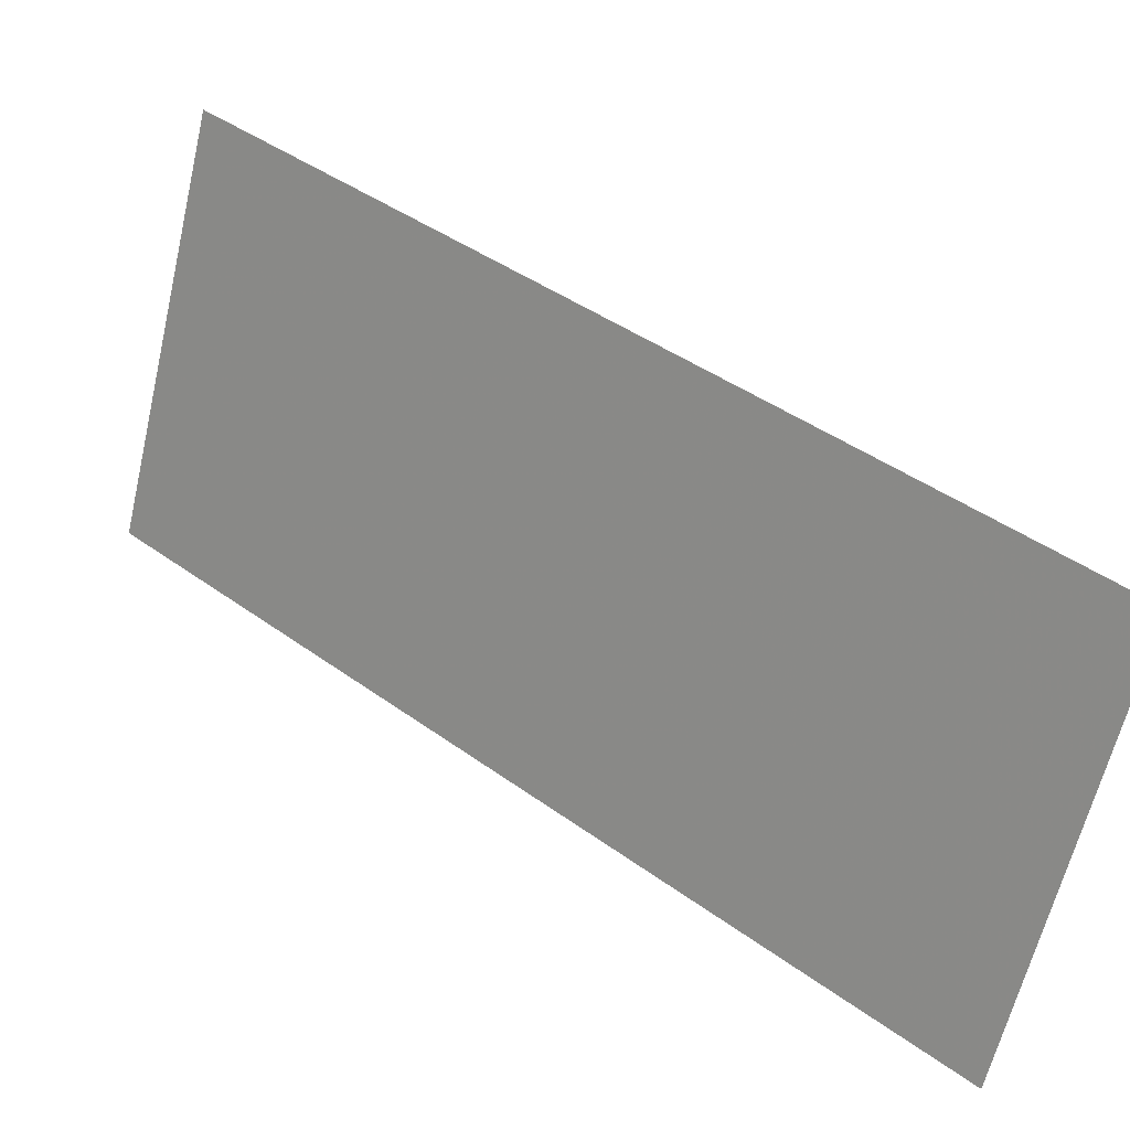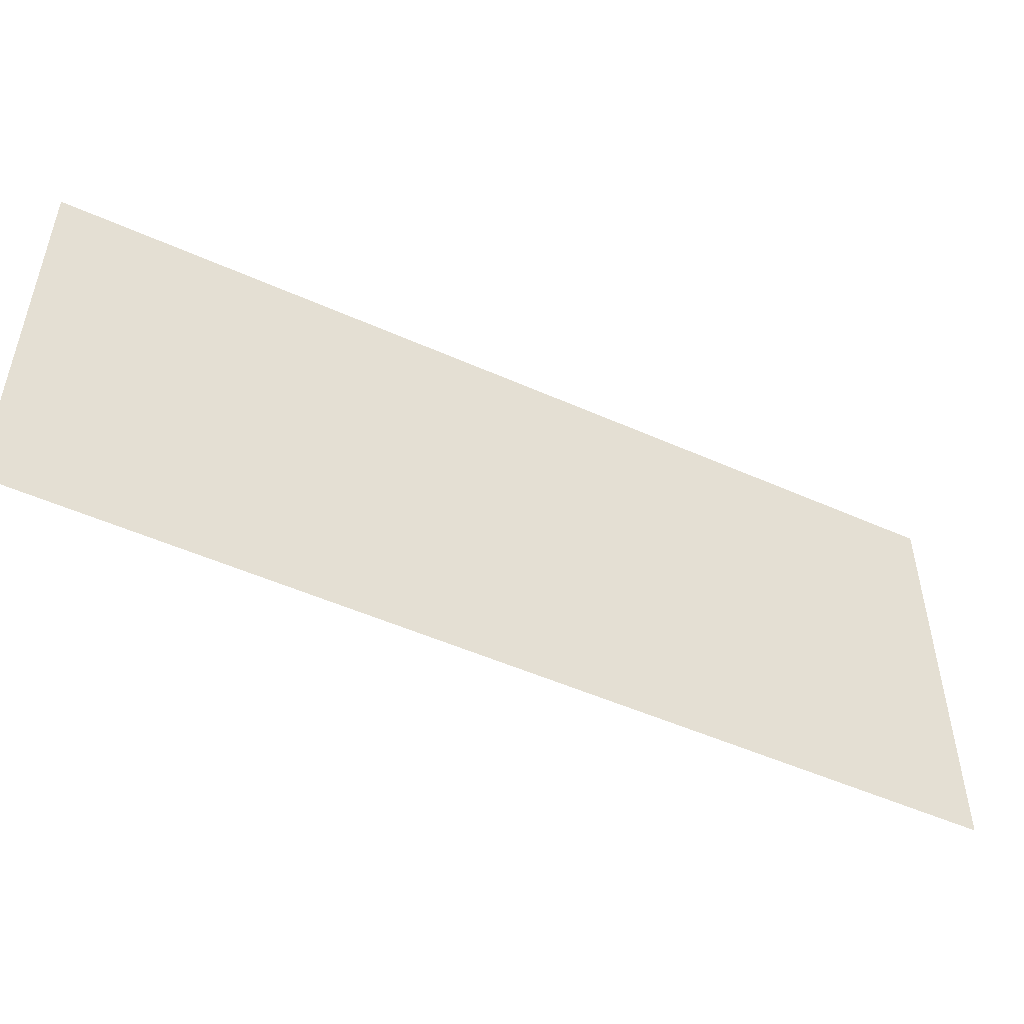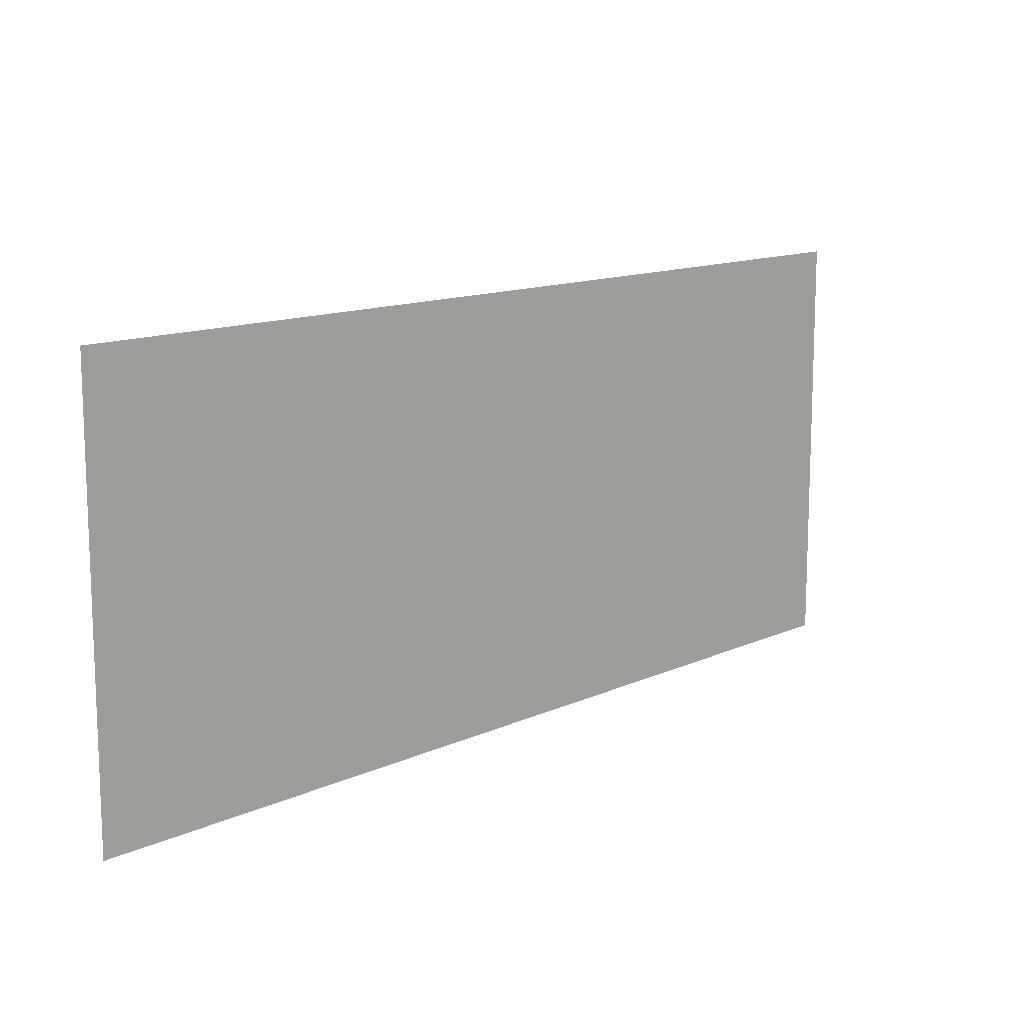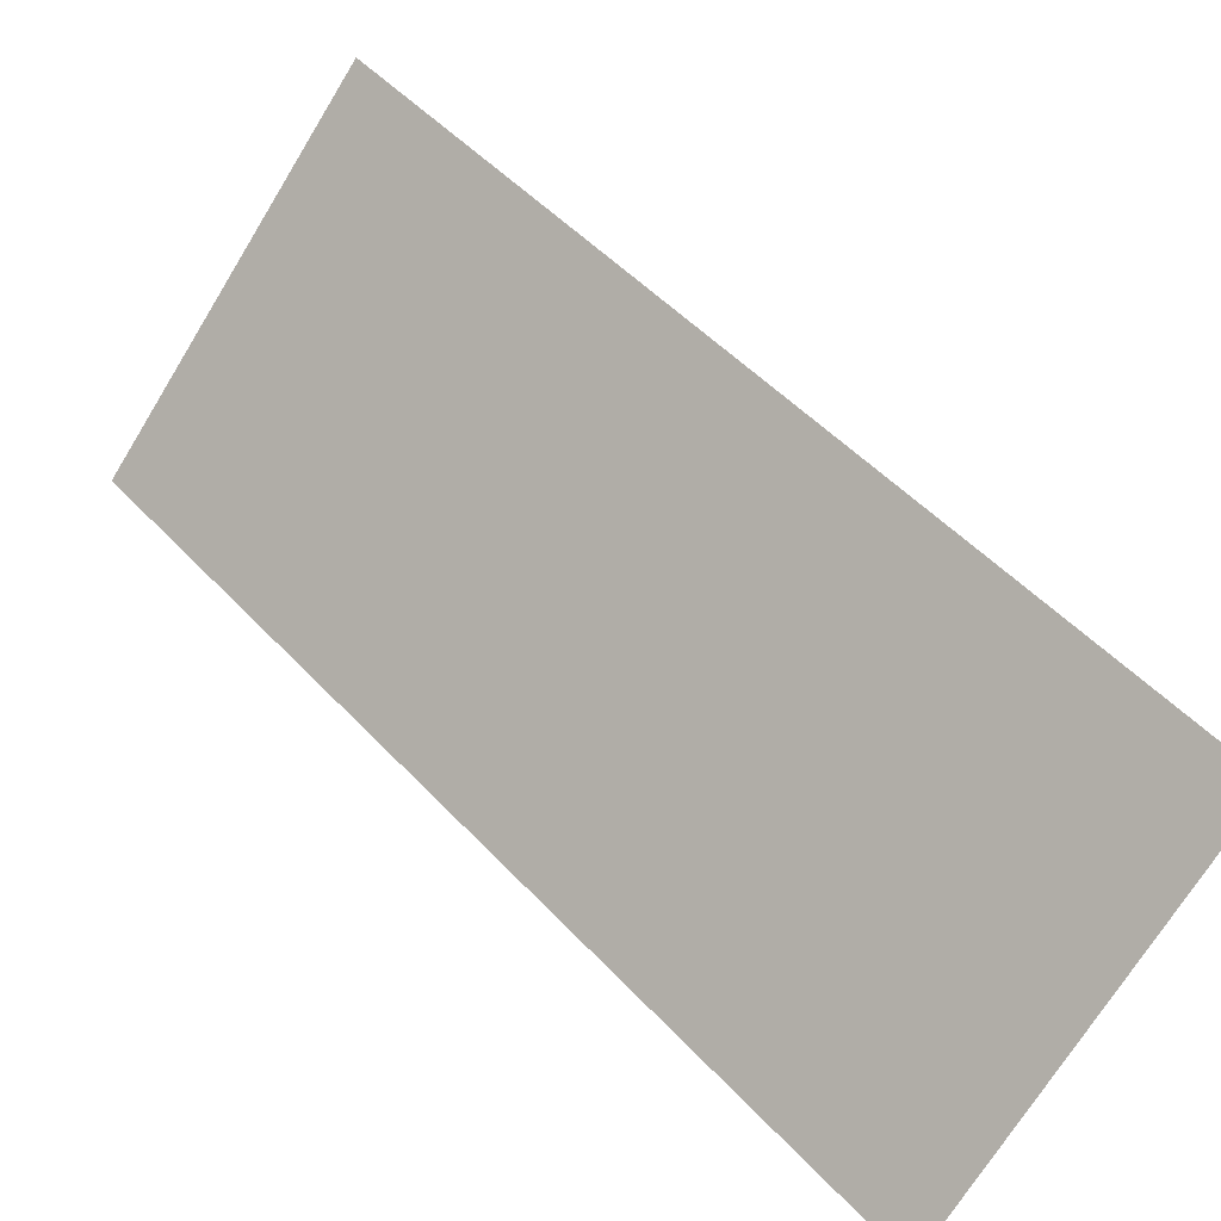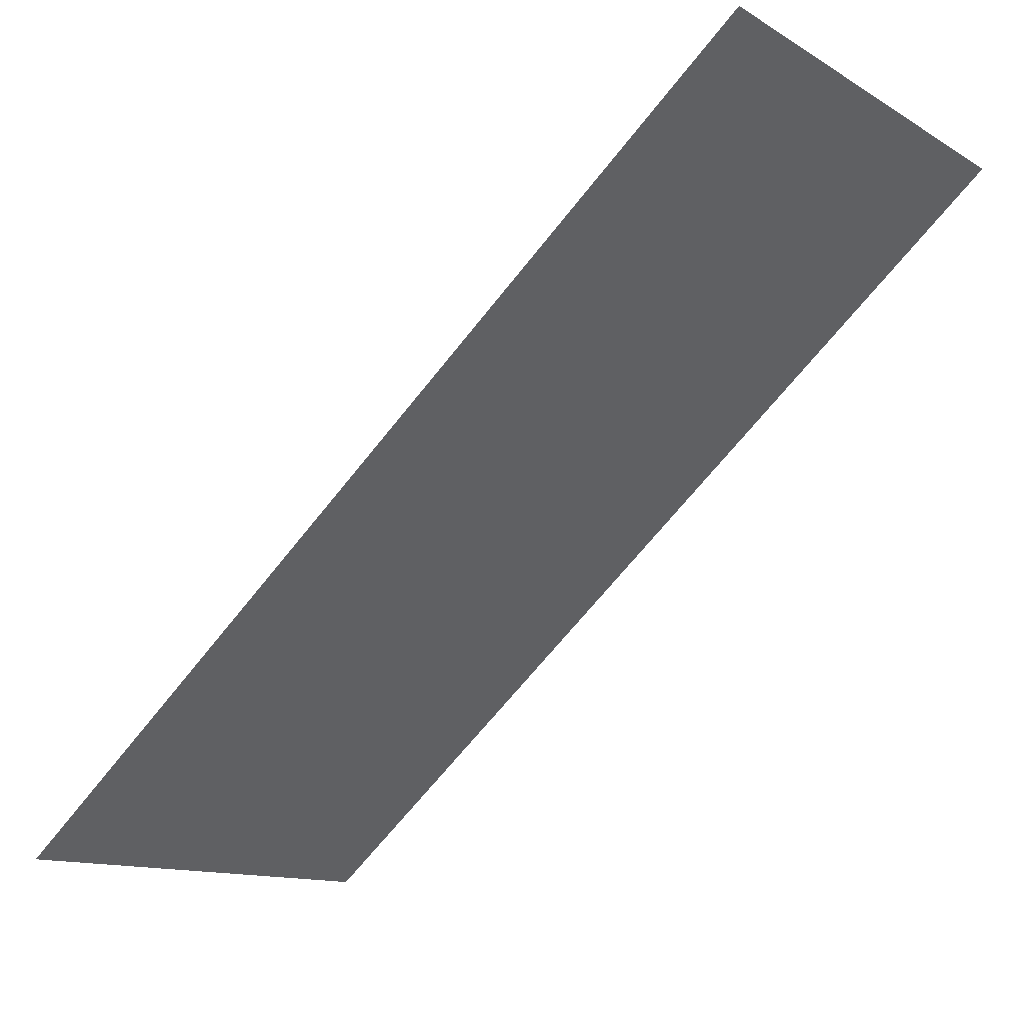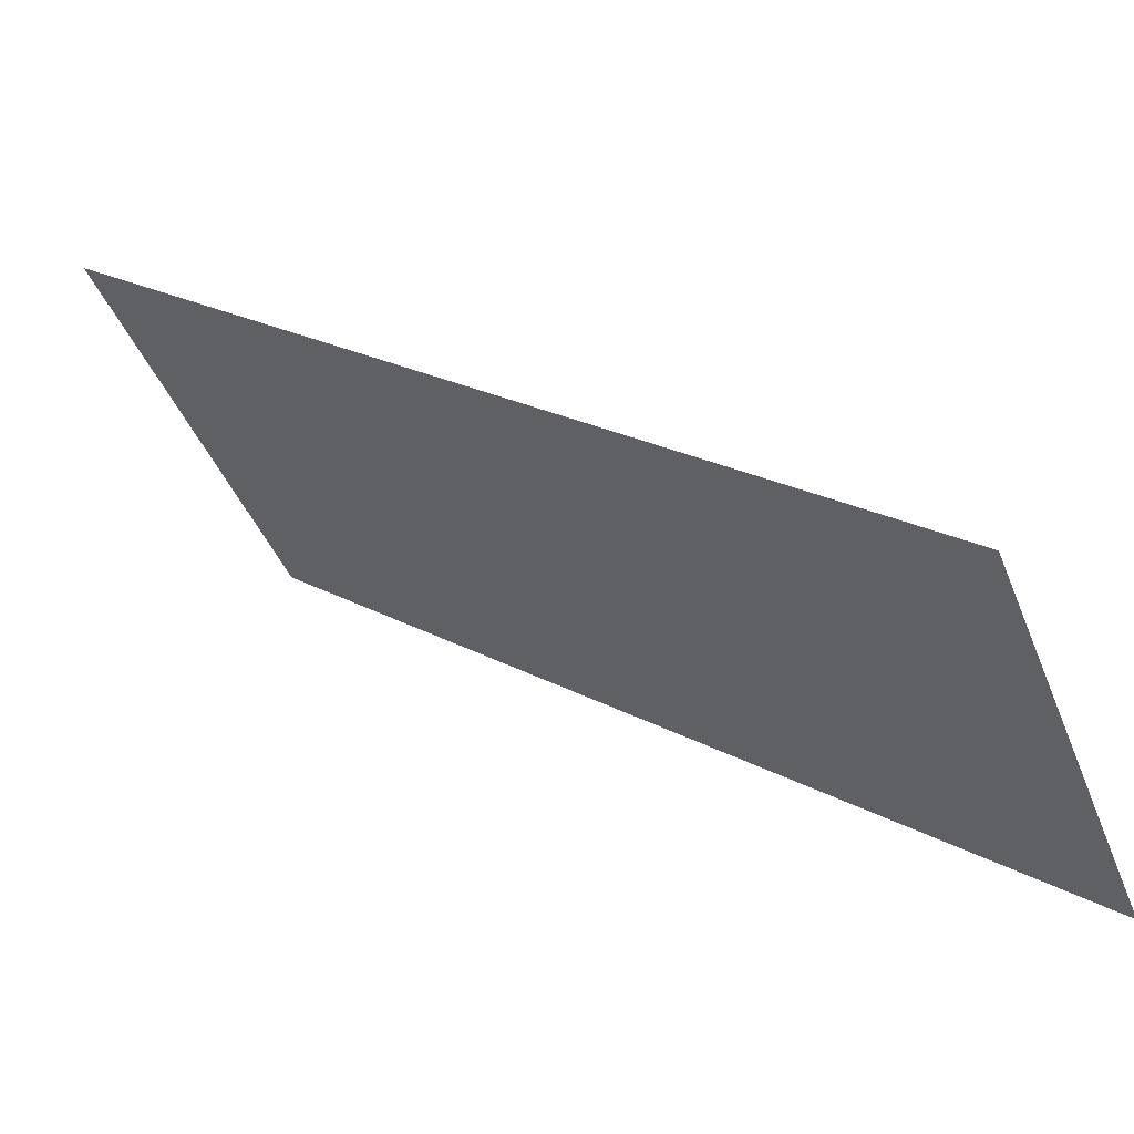
<metadata>
{"format":"obj","ext":"obj","renderer":"f3d","projection":"perspective","resolution":1024,"background":"white","views":[{"elev":-63.4,"azim":166.7,"up":"+Z"},{"elev":-50.3,"azim":114.6,"up":"+Y"},{"elev":12.8,"azim":-85.9,"up":"+Y"},{"elev":-71.7,"azim":148.4,"up":"+Z"},{"elev":-12.7,"azim":36.9,"up":"+Z"},{"elev":-44.0,"azim":-158.9,"up":"+Z"}]}
</metadata>
<code>
g pPlane1
v -1e-05 0 -8.8e-05
v -1e-05 27.98 -8.8e-05
v -49.65 27.98 -40.56
v -49.65 0 -40.56
f 1 2 3
f 1 3 4

</code>
